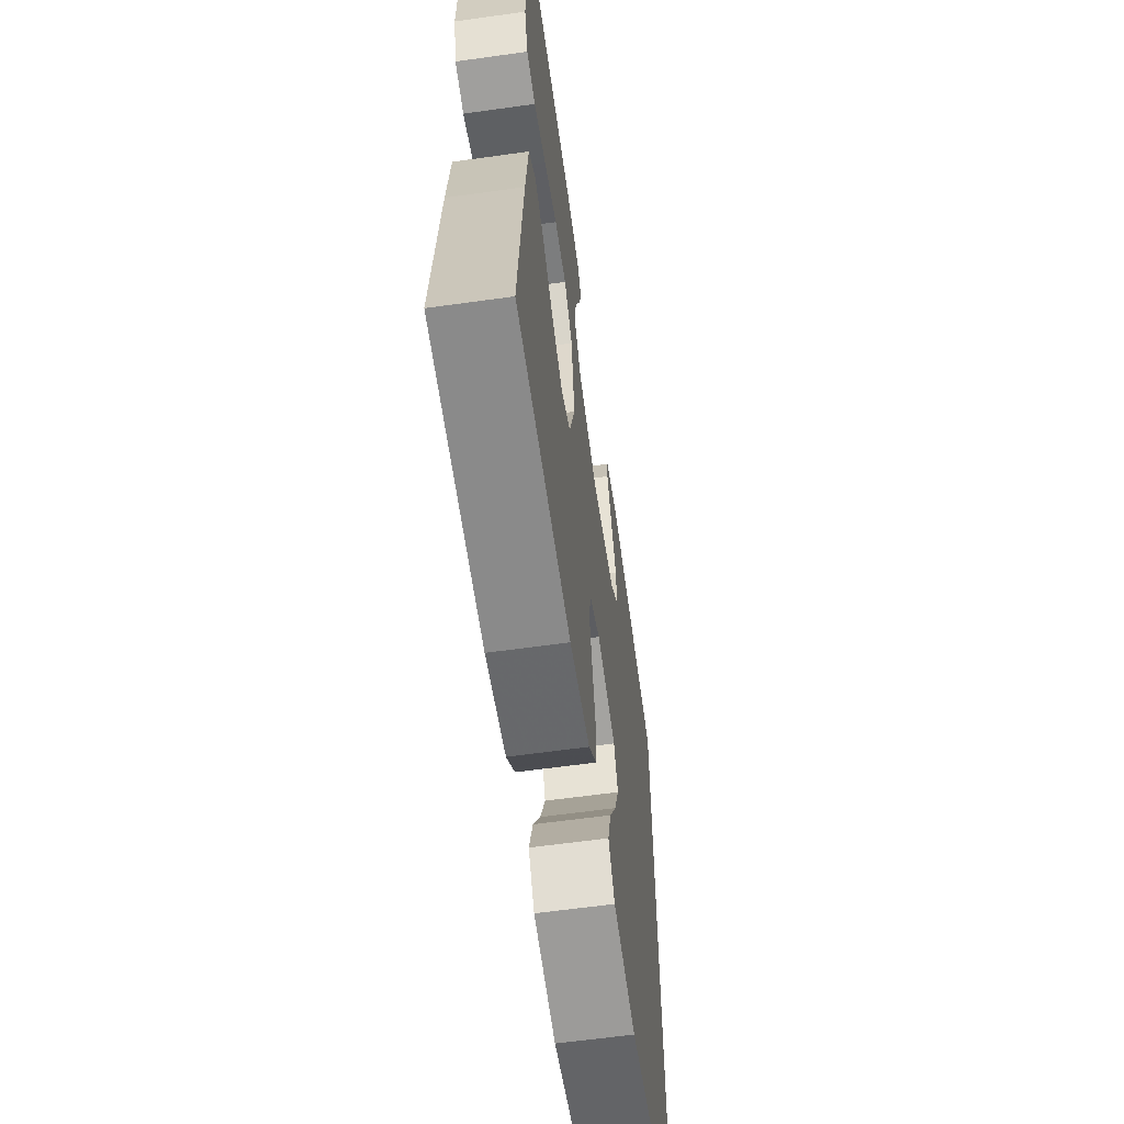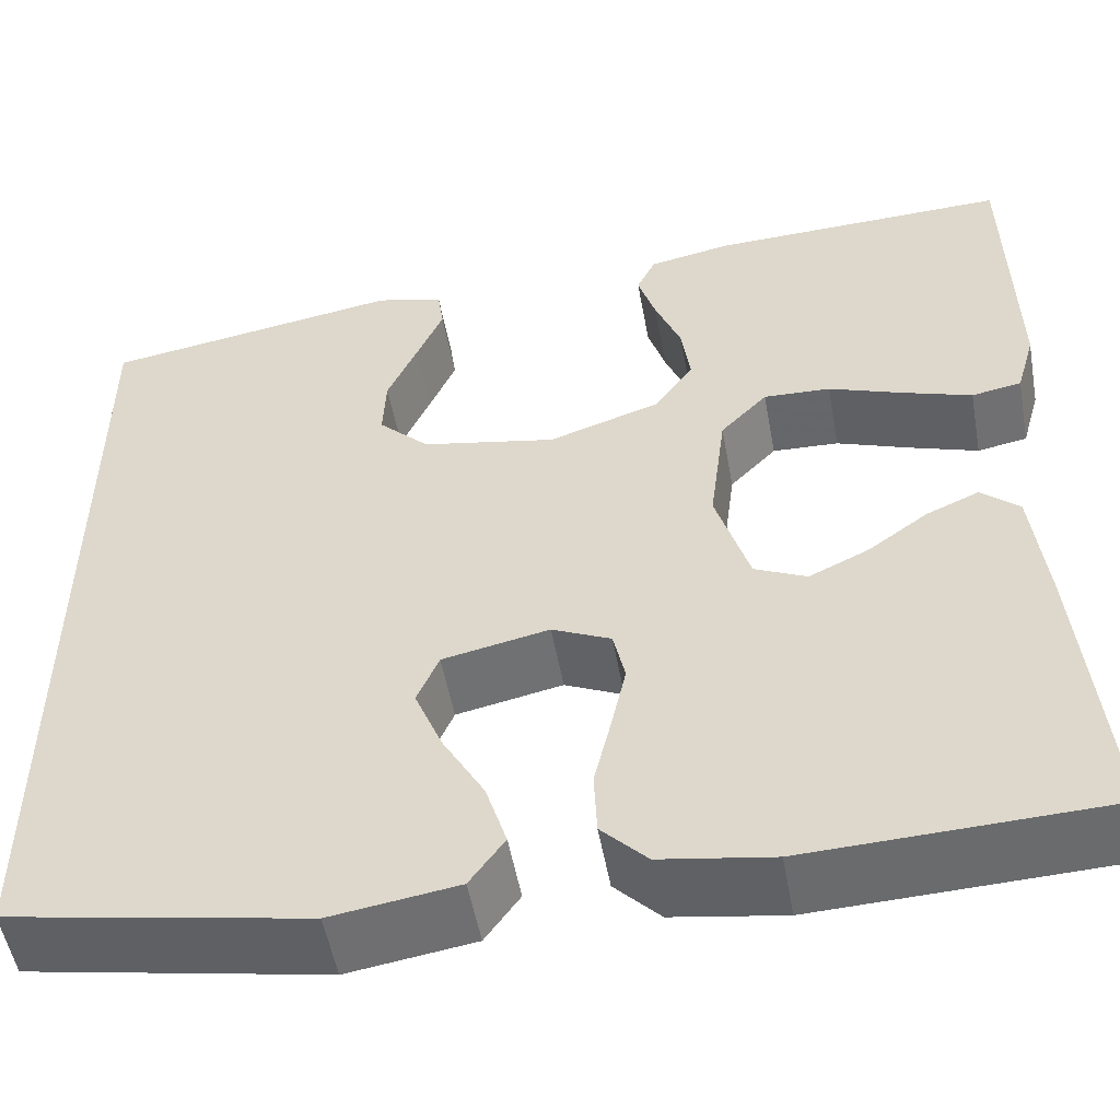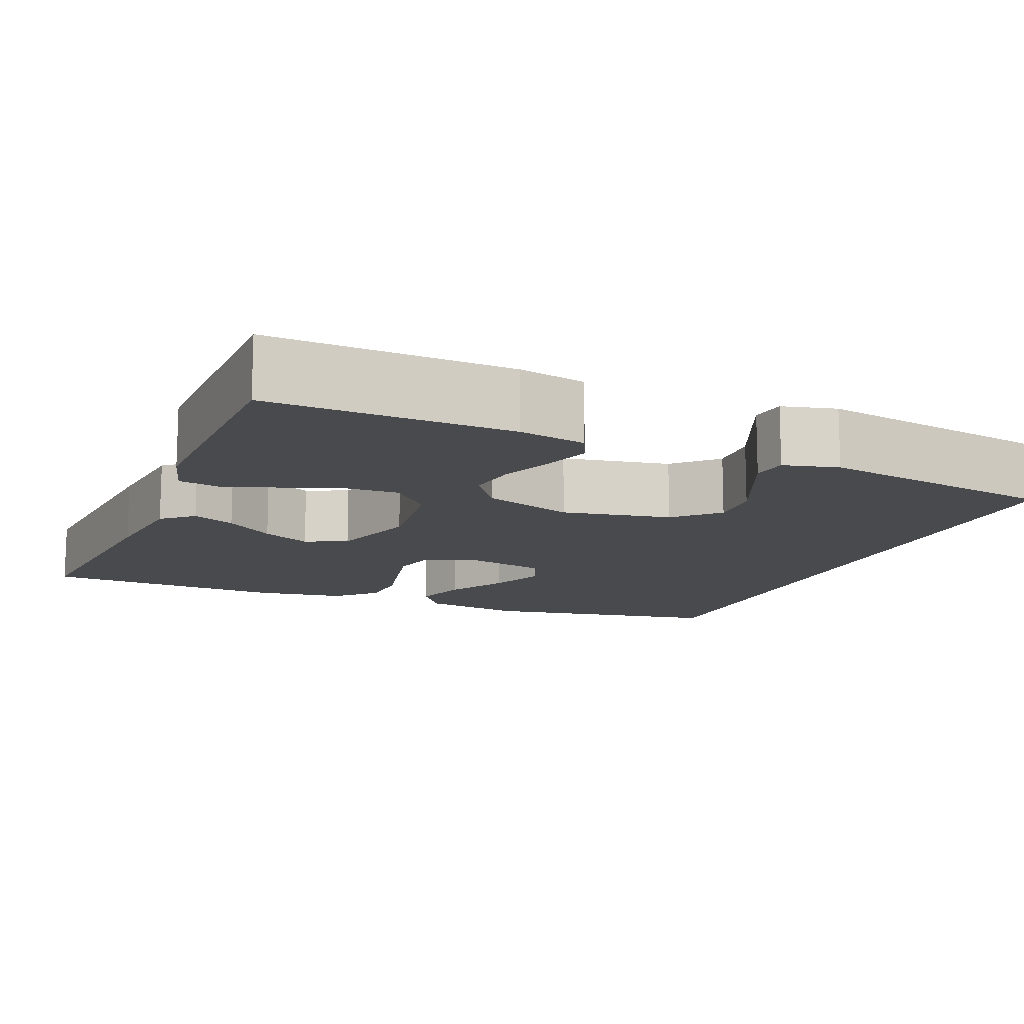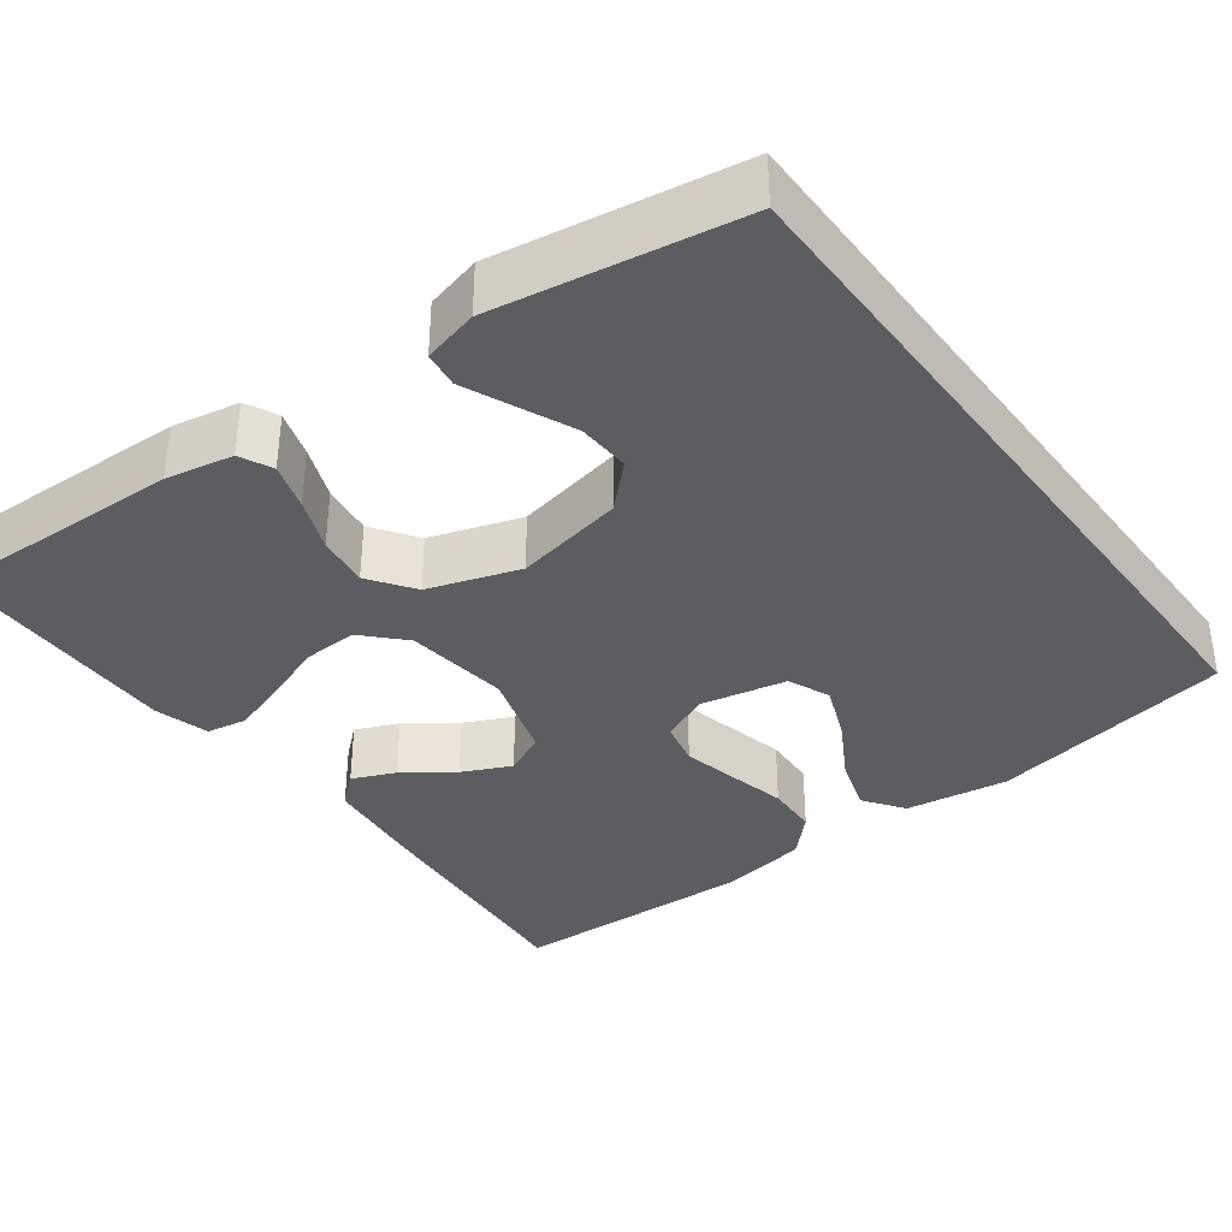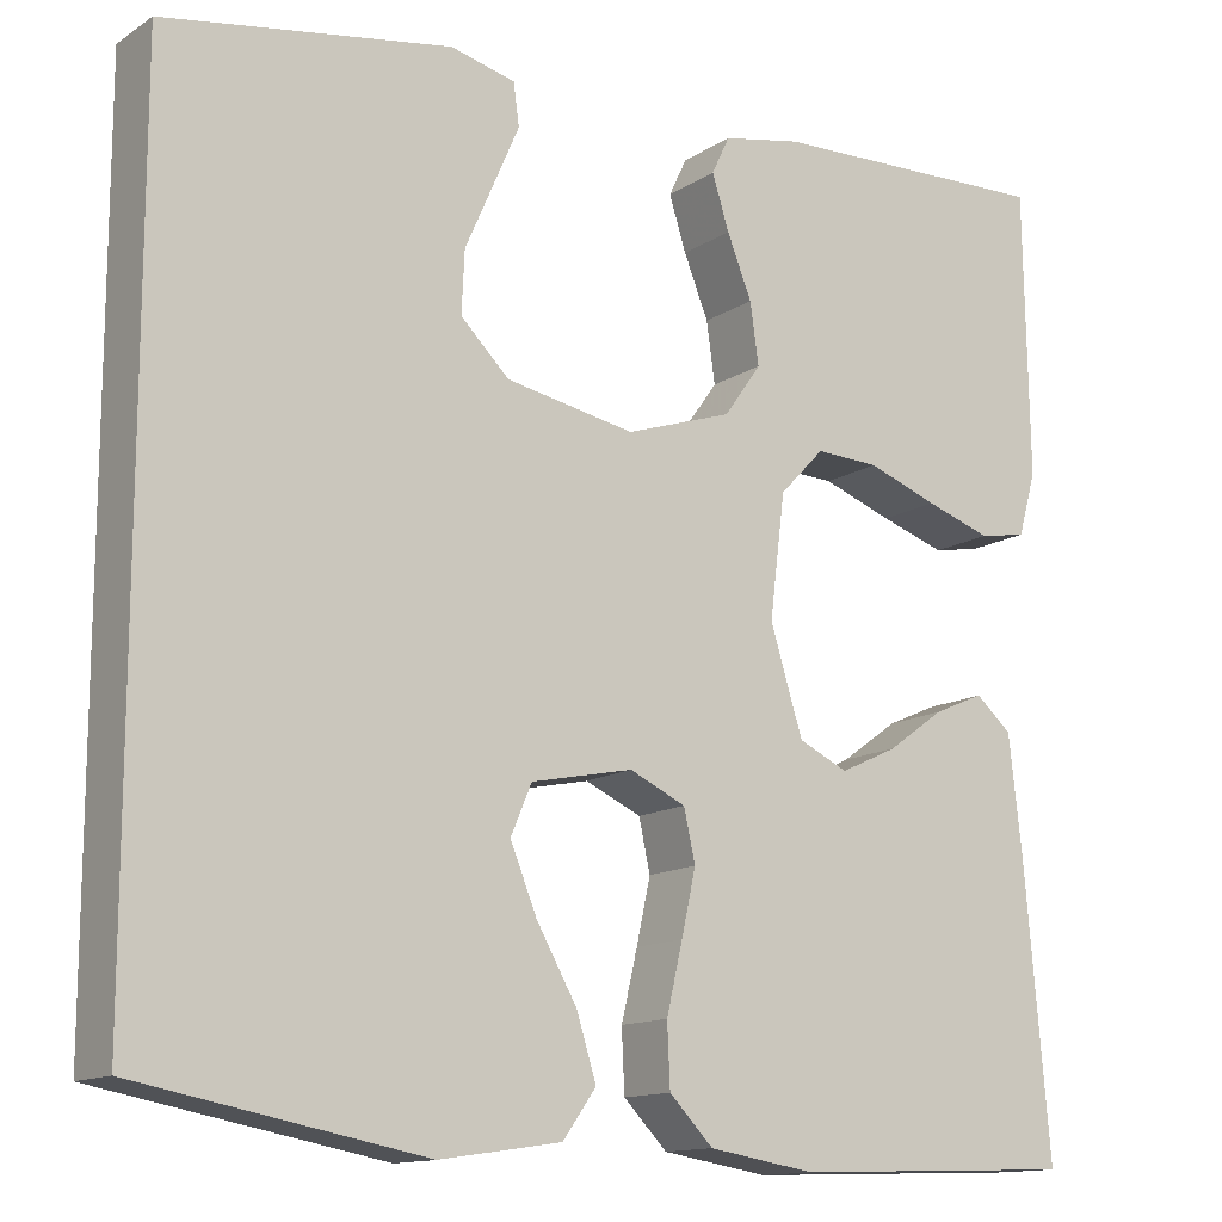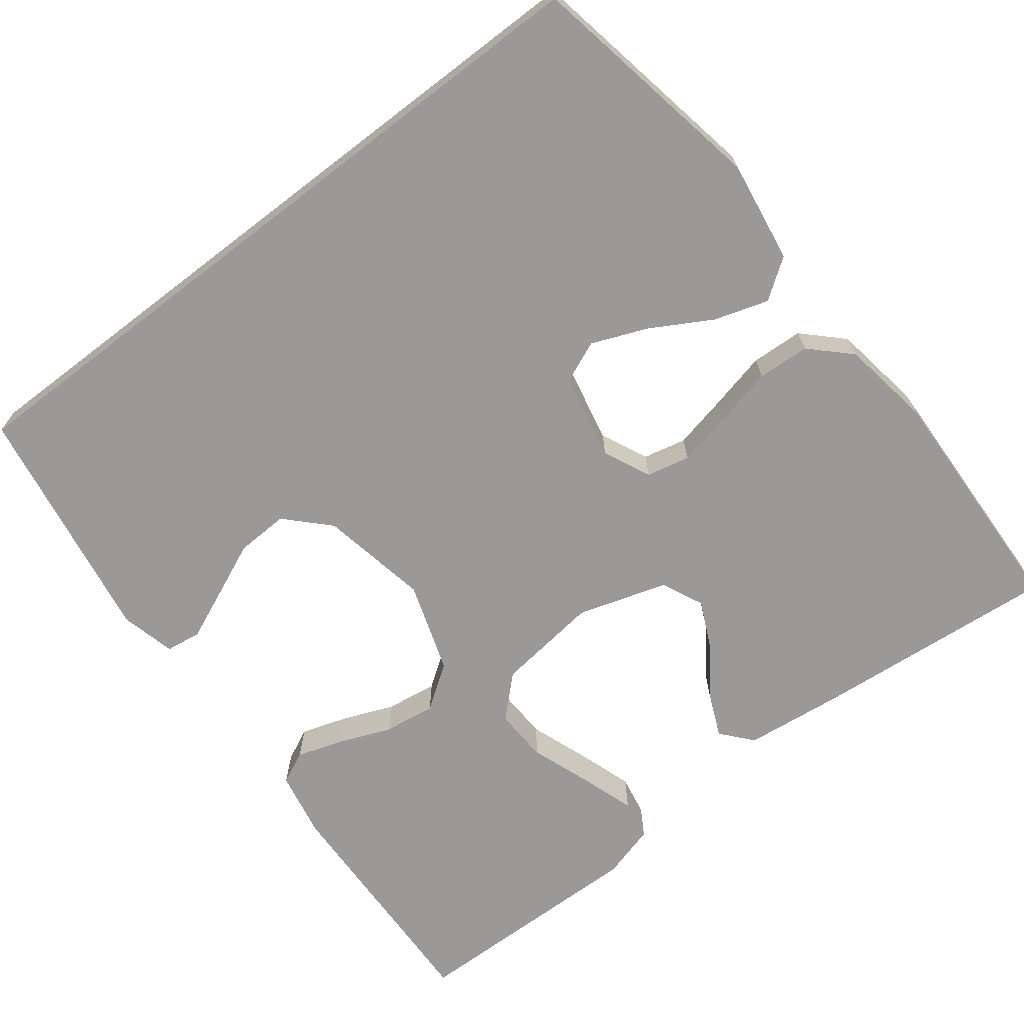
<metadata>
{"format":"obj","ext":"obj","renderer":"f3d","projection":"perspective","resolution":1024,"background":"white","views":[{"elev":-61.5,"azim":-81.9,"up":"+Z"},{"elev":-52.7,"azim":-169.7,"up":"+Z"},{"elev":-13.0,"azim":-22.6,"up":"+Y"},{"elev":-36.3,"azim":36.7,"up":"+Y"},{"elev":-13.4,"azim":144.9,"up":"+Z"},{"elev":-69.0,"azim":127.5,"up":"+Y"}]}
</metadata>
<code>
v 0.5 0.07 0.44
v 0.5 0.07 -0.456
v 0.2 0.07 -0.512
v 0.073 0.07 -0.493
v 0.038 0.07 -0.444
v 0.059 0.07 -0.377
v 0.101 0.07 -0.303
v 0.129 0.07 -0.234
v 0.107 0.07 -0.182
v 0 0.07 -0.16
v -0.059 0.07 -0.187
v -0.071 0.07 -0.241
v -0.056 0.07 -0.309
v -0.039 0.07 -0.381
v -0.042 0.07 -0.446
v -0.088 0.07 -0.493
v -0.2 0.07 -0.511
v -0.5 0.07 -0.5
v -0.474 0.07 -0.2
v -0.46 0.07 -0.074
v -0.422 0.07 -0.041
v -0.369 0.07 -0.064
v -0.309 0.07 -0.107
v -0.249 0.07 -0.135
v -0.197 0.07 -0.111
v -0.163 0.07 0
v -0.179 0.07 0.128
v -0.226 0.07 0.177
v -0.293 0.07 0.174
v -0.367 0.07 0.147
v -0.436 0.07 0.124
v -0.486 0.07 0.133
v -0.505 0.07 0.2
v -0.5 0.07 0.5
v -0.2 0.07 0.491
v -0.117 0.07 0.475
v -0.098 0.07 0.435
v -0.116 0.07 0.378
v -0.142 0.07 0.313
v -0.151 0.07 0.249
v -0.112 0.07 0.194
v 0 0.07 0.157
v 0.135 0.07 0.183
v 0.186 0.07 0.233
v 0.183 0.07 0.298
v 0.153 0.07 0.366
v 0.126 0.07 0.428
v 0.132 0.07 0.472
v 0.2 0.07 0.489
v 0.5 0 0.44
v 0.5 0 -0.456
v 0.2 0 -0.512
v 0.073 0 -0.493
v 0.038 0 -0.444
v 0.059 0 -0.377
v 0.101 0 -0.303
v 0.129 0 -0.234
v 0.107 0 -0.182
v 0 0 -0.16
v -0.059 0 -0.187
v -0.071 0 -0.241
v -0.056 0 -0.309
v -0.039 0 -0.381
v -0.042 0 -0.446
v -0.088 0 -0.493
v -0.2 0 -0.511
v -0.5 0 -0.5
v -0.474 0 -0.2
v -0.46 0 -0.074
v -0.422 0 -0.041
v -0.369 0 -0.064
v -0.309 0 -0.107
v -0.249 0 -0.135
v -0.197 0 -0.111
v -0.163 0 0
v -0.179 0 0.128
v -0.226 0 0.177
v -0.293 0 0.174
v -0.367 0 0.147
v -0.436 0 0.124
v -0.486 0 0.133
v -0.505 0 0.2
v -0.5 0 0.5
v -0.2 0 0.491
v -0.117 0 0.475
v -0.098 0 0.435
v -0.116 0 0.378
v -0.142 0 0.313
v -0.151 0 0.249
v -0.112 0 0.194
v 0 0 0.157
v 0.135 0 0.183
v 0.186 0 0.233
v 0.183 0 0.298
v 0.153 0 0.366
v 0.126 0 0.428
v 0.132 0 0.472
v 0.2 0 0.489
f 45 46 47 48
f 45 48 49 1
f 36 37 38 39
f 34 35 36 39
f 34 39 40
f 33 34 40 41
f 29 30 31 32
f 29 32 33
f 28 29 33 41
f 20 21 22 23
f 20 23 24
f 19 20 24
f 18 19 24
f 17 18 24 25
f 13 14 15 16
f 12 13 16 17
f 11 12 17 25
f 4 5 6 7
f 4 7 8
f 3 4 8
f 2 3 8
f 44 45 1 2
f 43 44 2 8
f 42 43 8 9
f 27 28 41 42
f 26 27 42 9
f 10 11 25 26
f 9 10 26
f 97 96 95 94
f 50 98 97 94
f 88 87 86 85
f 88 85 84 83
f 89 88 83
f 90 89 83 82
f 81 80 79 78
f 82 81 78
f 90 82 78 77
f 72 71 70 69
f 73 72 69
f 73 69 68
f 73 68 67
f 74 73 67 66
f 65 64 63 62
f 66 65 62 61
f 74 66 61 60
f 56 55 54 53
f 57 56 53
f 57 53 52
f 57 52 51
f 51 50 94 93
f 57 51 93 92
f 58 57 92 91
f 91 90 77 76
f 58 91 76 75
f 75 74 60 59
f 75 59 58
f 1 50 51 2
f 2 51 52 3
f 3 52 53 4
f 4 53 54 5
f 5 54 55 6
f 6 55 56 7
f 7 56 57 8
f 8 57 58 9
f 9 58 59 10
f 10 59 60 11
f 11 60 61 12
f 12 61 62 13
f 13 62 63 14
f 14 63 64 15
f 15 64 65 16
f 16 65 66 17
f 17 66 67 18
f 18 67 68 19
f 19 68 69 20
f 20 69 70 21
f 21 70 71 22
f 22 71 72 23
f 23 72 73 24
f 24 73 74 25
f 25 74 75 26
f 26 75 76 27
f 27 76 77 28
f 28 77 78 29
f 29 78 79 30
f 30 79 80 31
f 31 80 81 32
f 32 81 82 33
f 33 82 83 34
f 34 83 84 35
f 35 84 85 36
f 36 85 86 37
f 37 86 87 38
f 38 87 88 39
f 39 88 89 40
f 40 89 90 41
f 41 90 91 42
f 42 91 92 43
f 43 92 93 44
f 44 93 94 45
f 45 94 95 46
f 46 95 96 47
f 47 96 97 48
f 48 97 98 49
f 49 98 50 1

</code>
